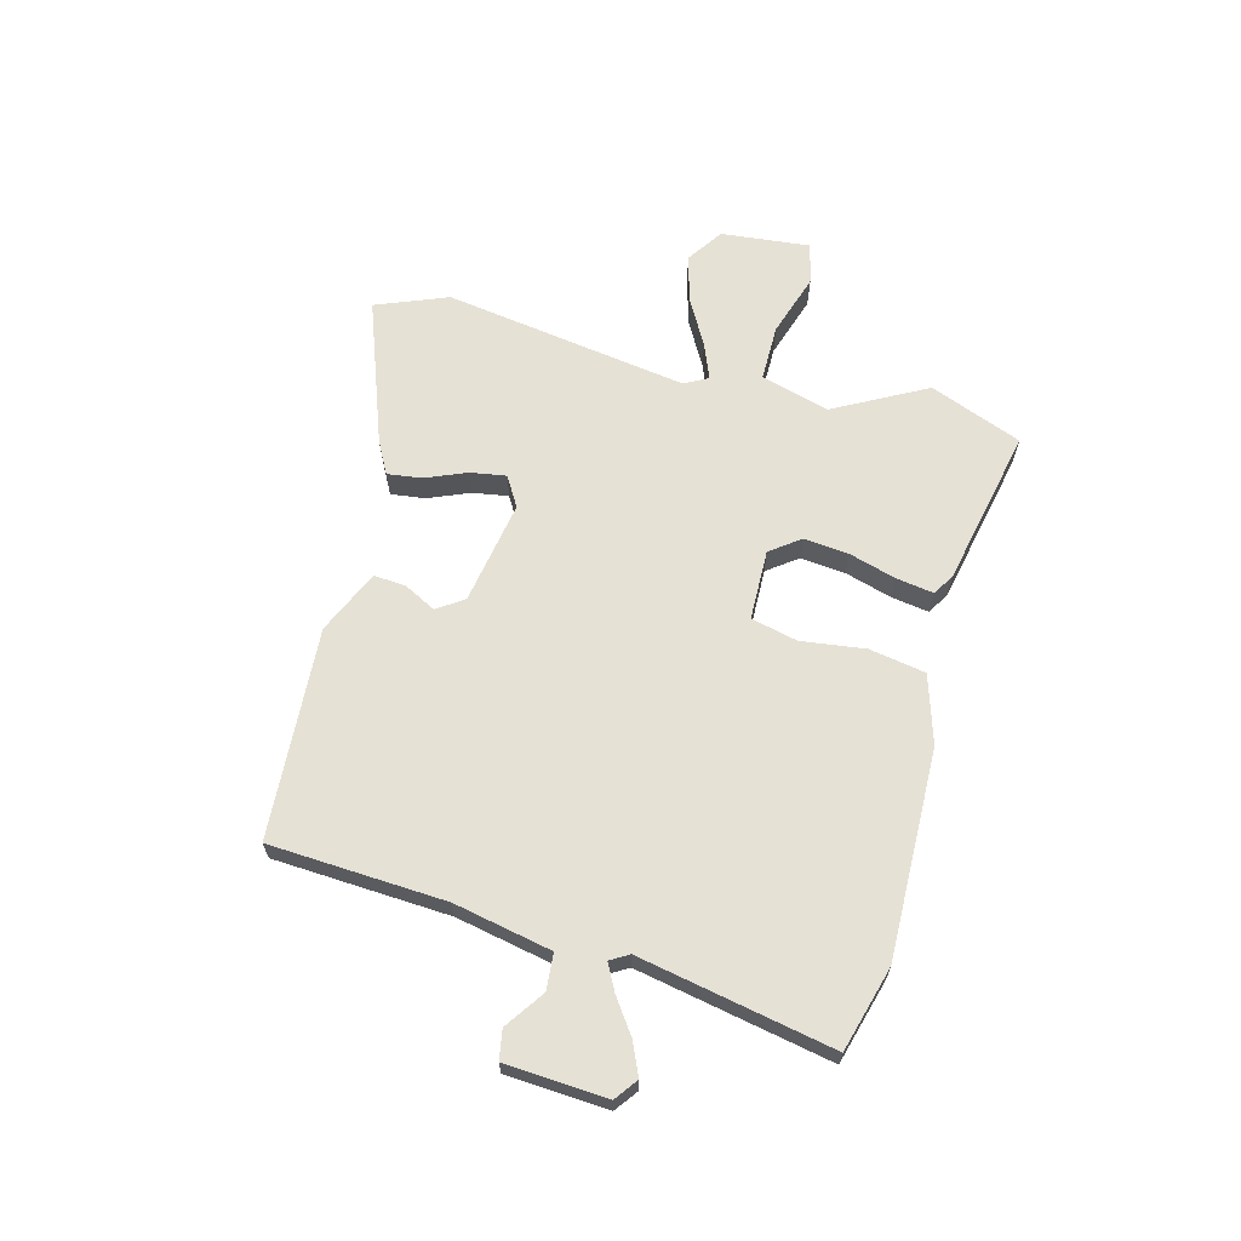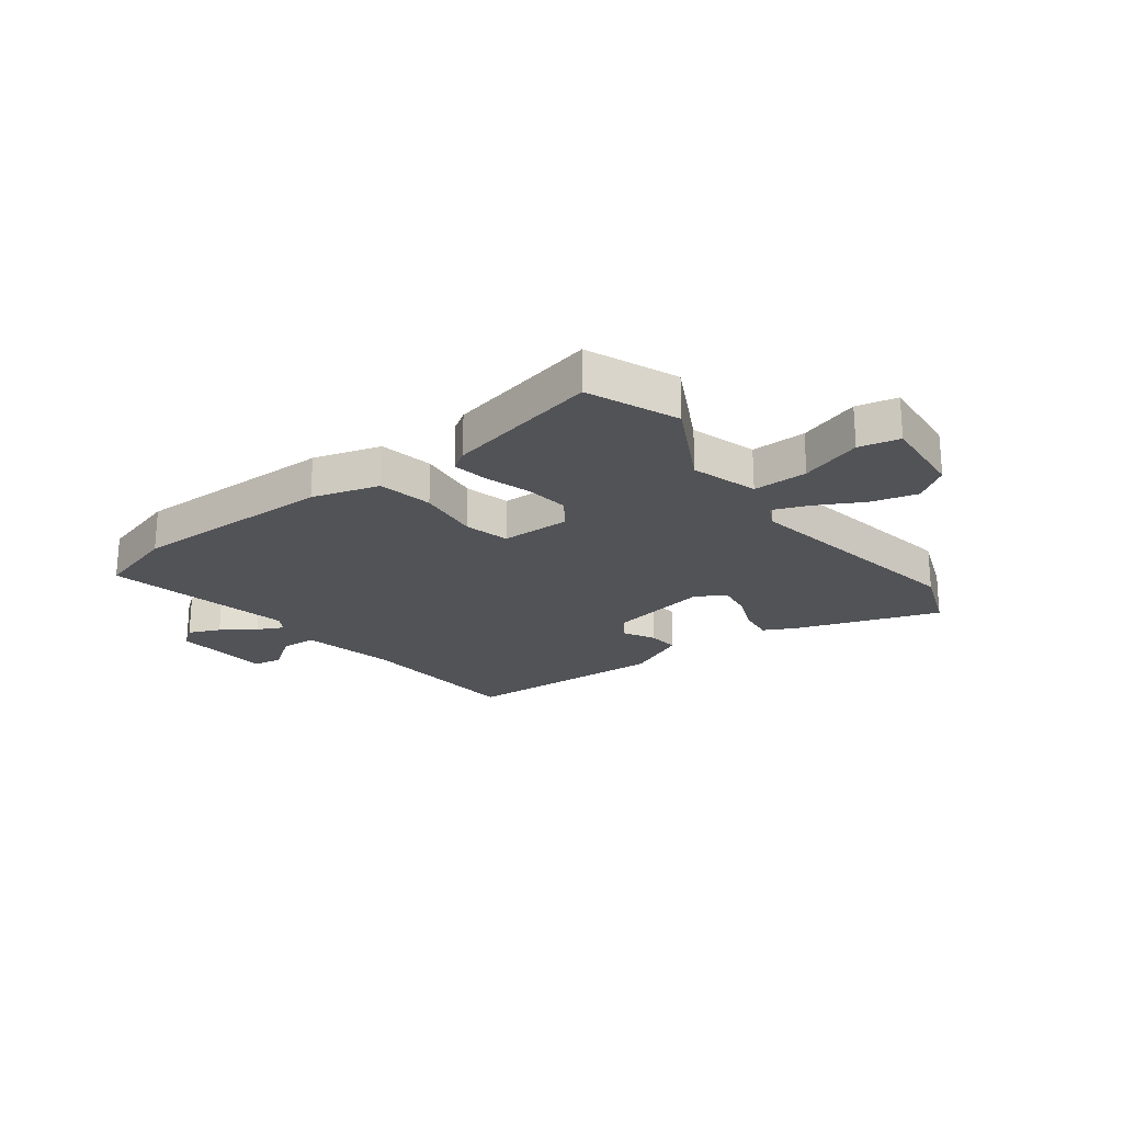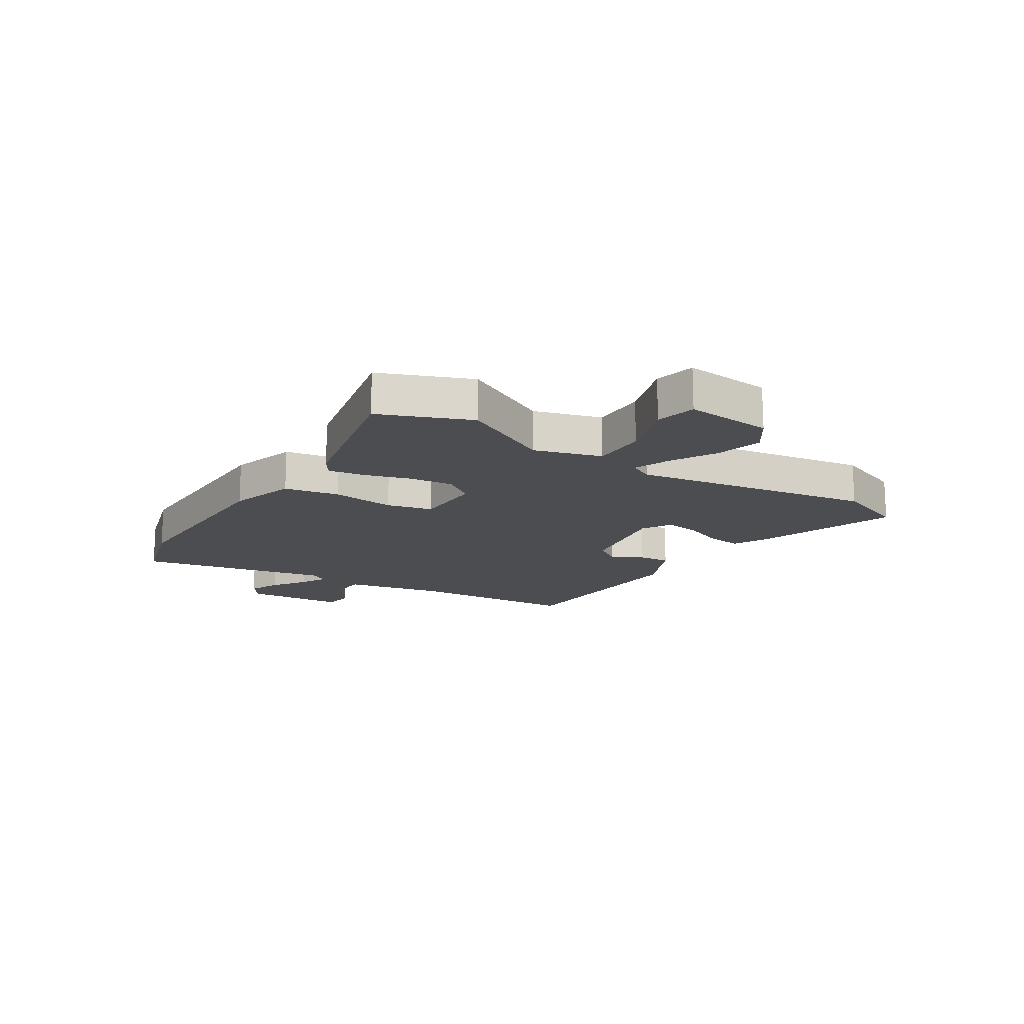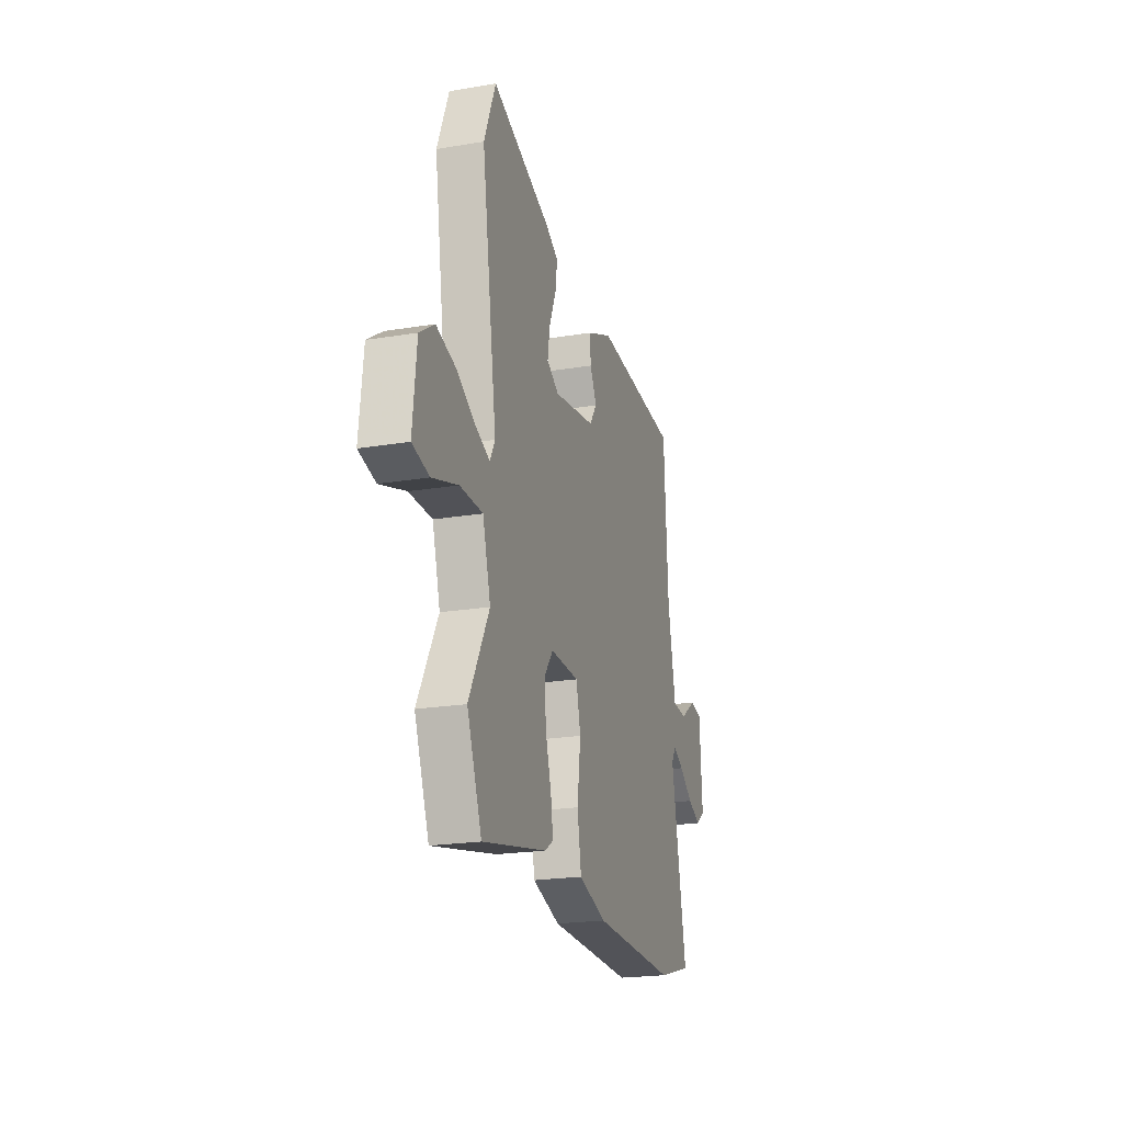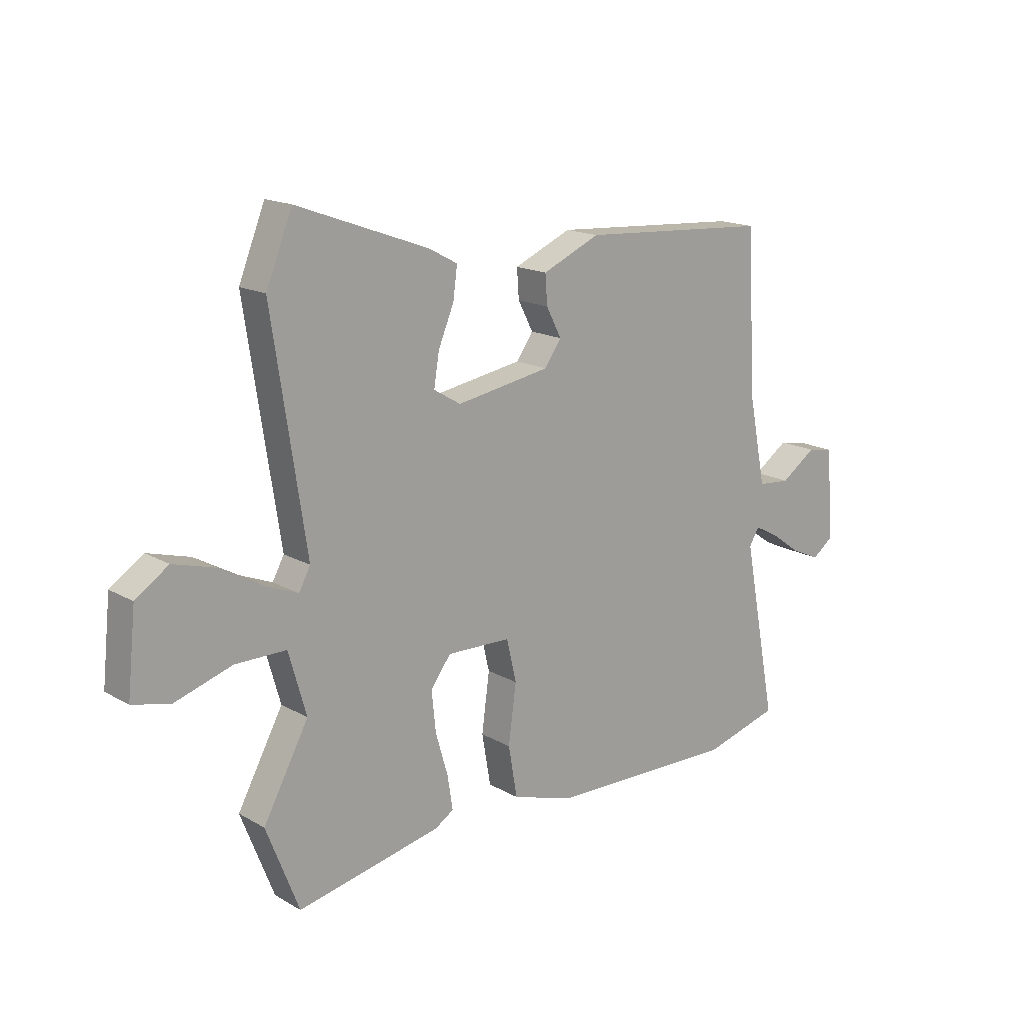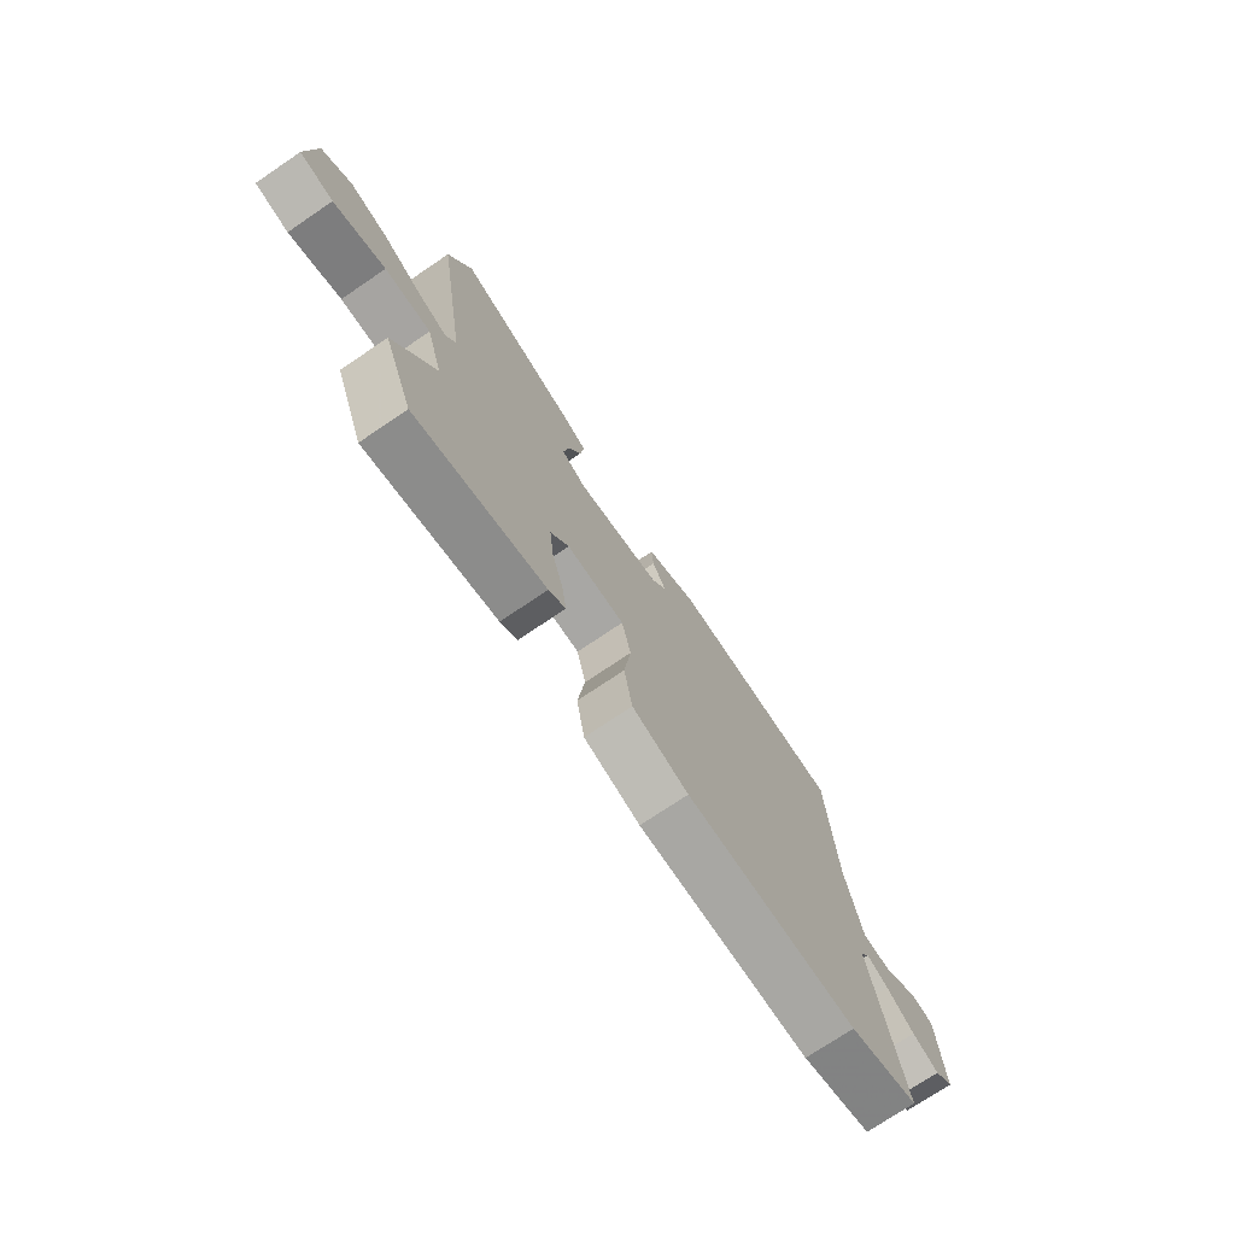
<metadata>
{"format":"obj","ext":"obj","renderer":"f3d","projection":"perspective","resolution":1024,"background":"white","views":[{"elev":64.7,"azim":104.9,"up":"+Y"},{"elev":-22.3,"azim":-142.1,"up":"+Y"},{"elev":-15.8,"azim":-121.9,"up":"+Y"},{"elev":-21.5,"azim":-73.6,"up":"+Z"},{"elev":16.4,"azim":-40.8,"up":"+Z"},{"elev":-73.5,"azim":-55.9,"up":"+Z"}]}
</metadata>
<code>
v 0.597 0.07 -0.473
v 0.45 0.07 -0.514
v 0.086 0.07 -0.506
v -0.033 0.07 -0.469
v -0.05 0.07 -0.371
v -0.035 0.07 -0.259
v -0.054 0.07 -0.178
v -0.177 0.07 -0.175
v -0.216 0.07 -0.227
v -0.208 0.07 -0.305
v -0.184 0.07 -0.387
v -0.174 0.07 -0.452
v -0.21 0.07 -0.475
v -0.487 0.07 -0.533
v -0.55 0.07 -0.372
v -0.463 0.07 -0.211
v -0.497 0.07 -0.092
v -0.595 0.07 -0.092
v -0.705 0.07 -0.127
v -0.777 0.07 -0.11
v -0.761 0.07 0.045
v -0.698 0.07 0.088
v -0.616 0.07 0.065
v -0.534 0.07 0.019
v -0.472 0.07 -0.006
v -0.45 0.07 0.035
v -0.515 0.07 0.462
v -0.465 0.07 0.587
v -0.212 0.07 0.495
v -0.156 0.07 0.465
v -0.164 0.07 0.405
v -0.194 0.07 0.333
v -0.204 0.07 0.271
v -0.152 0.07 0.24
v 0.029 0.07 0.271
v 0.061 0.07 0.317
v 0.032 0.07 0.373
v 0.028 0.07 0.429
v 0.139 0.07 0.478
v 0.507 0.07 0.455
v 0.524 0.07 0.148
v 0.558 0.07 -0.022
v 0.621 0.07 -0.027
v 0.689 0.07 0.02
v 0.74 0.07 0.011
v 0.751 0.07 -0.165
v 0.712 0.07 -0.194
v 0.656 0.07 -0.169
v 0.597 0.07 -0.127
v 0.551 0.07 -0.103
v 0.532 0.07 -0.135
v 0.597 0 -0.473
v 0.45 0 -0.514
v 0.086 0 -0.506
v -0.033 0 -0.469
v -0.05 0 -0.371
v -0.035 0 -0.259
v -0.054 0 -0.178
v -0.177 0 -0.175
v -0.216 0 -0.227
v -0.208 0 -0.305
v -0.184 0 -0.387
v -0.174 0 -0.452
v -0.21 0 -0.475
v -0.487 0 -0.533
v -0.55 0 -0.372
v -0.463 0 -0.211
v -0.497 0 -0.092
v -0.595 0 -0.092
v -0.705 0 -0.127
v -0.777 0 -0.11
v -0.761 0 0.045
v -0.698 0 0.088
v -0.616 0 0.065
v -0.534 0 0.019
v -0.472 0 -0.006
v -0.45 0 0.035
v -0.515 0 0.462
v -0.465 0 0.587
v -0.212 0 0.495
v -0.156 0 0.465
v -0.164 0 0.405
v -0.194 0 0.333
v -0.204 0 0.271
v -0.152 0 0.24
v 0.029 0 0.271
v 0.061 0 0.317
v 0.032 0 0.373
v 0.028 0 0.429
v 0.139 0 0.478
v 0.507 0 0.455
v 0.524 0 0.148
v 0.558 0 -0.022
v 0.621 0 -0.027
v 0.689 0 0.02
v 0.74 0 0.011
v 0.751 0 -0.165
v 0.712 0 -0.194
v 0.656 0 -0.169
v 0.597 0 -0.127
v 0.551 0 -0.103
v 0.532 0 -0.135
f 47 48 49
f 46 47 49
f 45 46 49
f 44 45 49
f 43 44 49
f 42 43 49 50
f 41 42 50 51
f 40 41 51
f 39 40 51
f 38 39 51
f 37 38 51
f 36 37 51
f 30 31 32
f 29 30 32
f 28 29 32
f 27 28 32
f 26 27 32
f 25 26 32 33
f 22 23 24
f 21 22 24
f 20 21 24
f 19 20 24
f 18 19 24
f 17 18 24 25
f 25 33 34
f 17 25 34
f 16 17 34
f 14 15 16
f 13 14 16
f 12 13 16
f 11 12 16
f 10 11 16
f 4 5 6
f 3 4 6
f 2 3 6
f 1 2 6
f 51 1 6
f 36 51 6
f 35 36 6 7
f 34 35 7 8
f 16 34 8 9
f 9 10 16
f 100 99 98
f 100 98 97
f 100 97 96
f 100 96 95
f 100 95 94
f 101 100 94 93
f 102 101 93 92
f 102 92 91
f 102 91 90
f 102 90 89
f 102 89 88
f 102 88 87
f 83 82 81
f 83 81 80
f 83 80 79
f 83 79 78
f 83 78 77
f 84 83 77 76
f 75 74 73
f 75 73 72
f 75 72 71
f 75 71 70
f 75 70 69
f 76 75 69 68
f 85 84 76
f 85 76 68
f 85 68 67
f 67 66 65
f 67 65 64
f 67 64 63
f 67 63 62
f 67 62 61
f 57 56 55
f 57 55 54
f 57 54 53
f 57 53 52
f 57 52 102
f 57 102 87
f 58 57 87 86
f 59 58 86 85
f 60 59 85 67
f 67 61 60
f 1 52 53 2
f 2 53 54 3
f 3 54 55 4
f 4 55 56 5
f 5 56 57 6
f 6 57 58 7
f 7 58 59 8
f 8 59 60 9
f 9 60 61 10
f 10 61 62 11
f 11 62 63 12
f 12 63 64 13
f 13 64 65 14
f 14 65 66 15
f 15 66 67 16
f 16 67 68 17
f 17 68 69 18
f 18 69 70 19
f 19 70 71 20
f 20 71 72 21
f 21 72 73 22
f 22 73 74 23
f 23 74 75 24
f 24 75 76 25
f 25 76 77 26
f 26 77 78 27
f 27 78 79 28
f 28 79 80 29
f 29 80 81 30
f 30 81 82 31
f 31 82 83 32
f 32 83 84 33
f 33 84 85 34
f 34 85 86 35
f 35 86 87 36
f 36 87 88 37
f 37 88 89 38
f 38 89 90 39
f 39 90 91 40
f 40 91 92 41
f 41 92 93 42
f 42 93 94 43
f 43 94 95 44
f 44 95 96 45
f 45 96 97 46
f 46 97 98 47
f 47 98 99 48
f 48 99 100 49
f 49 100 101 50
f 50 101 102 51
f 51 102 52 1

</code>
